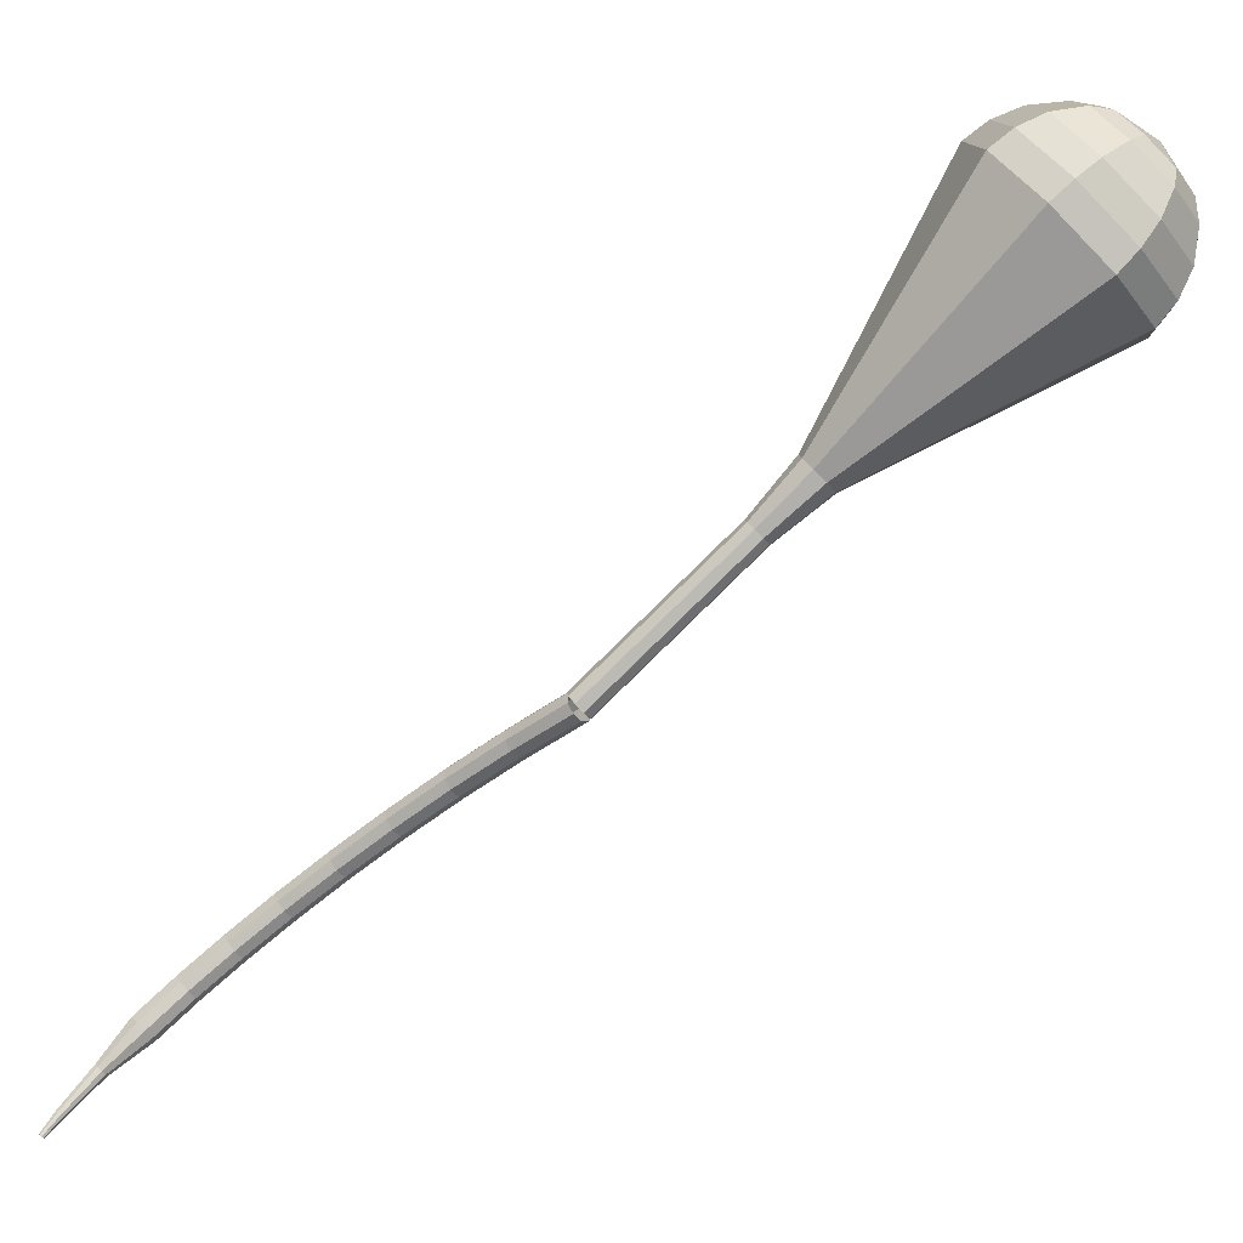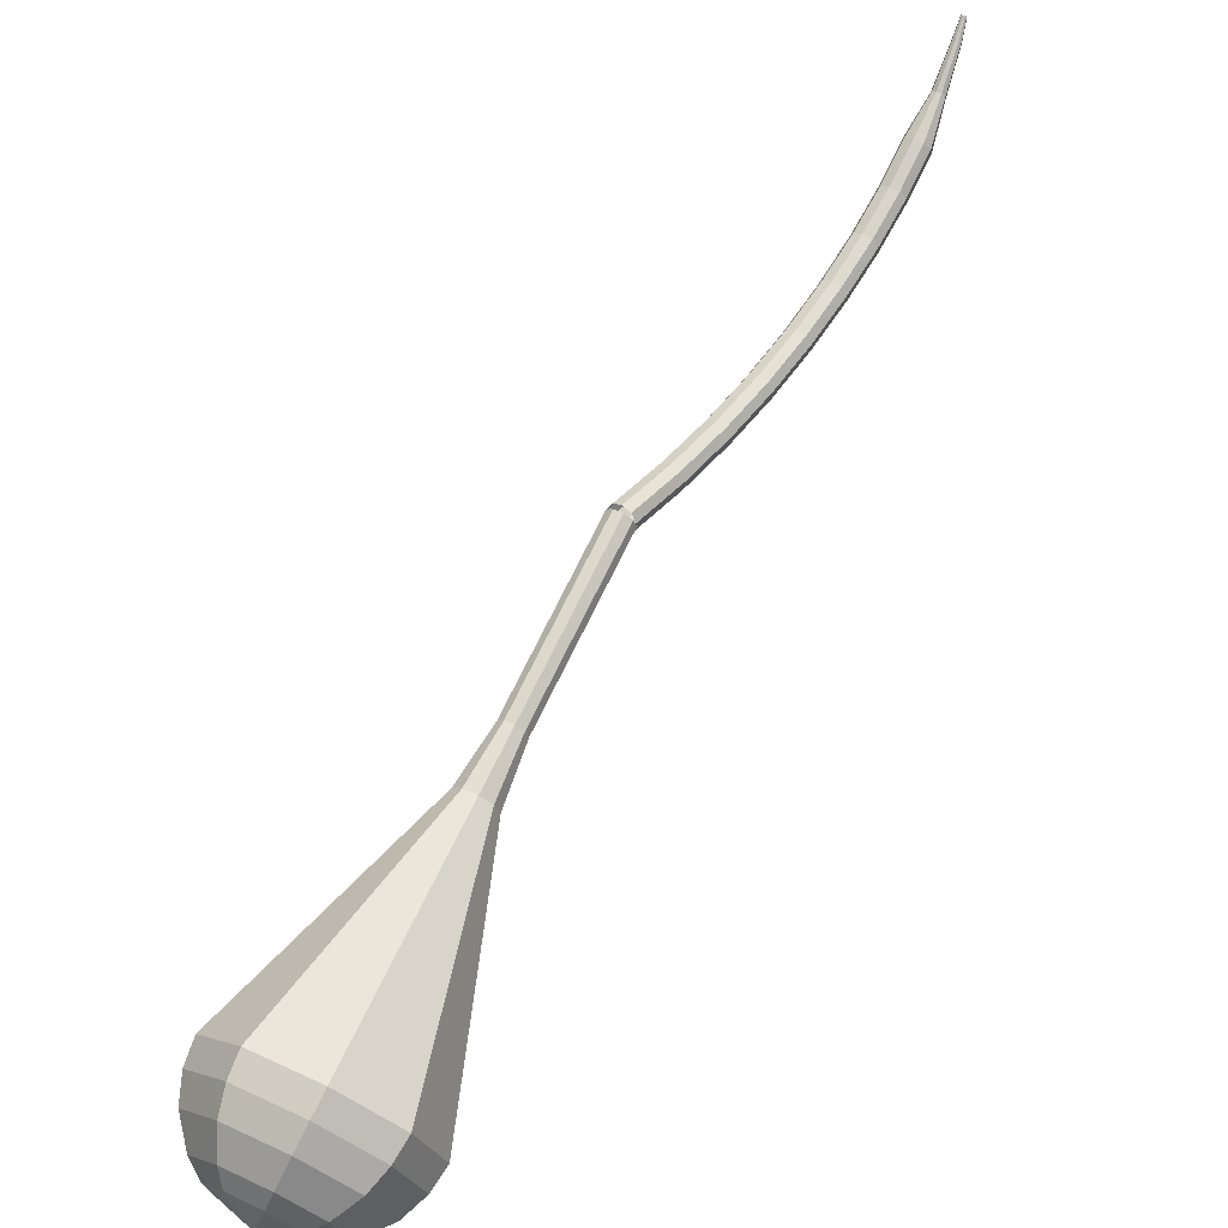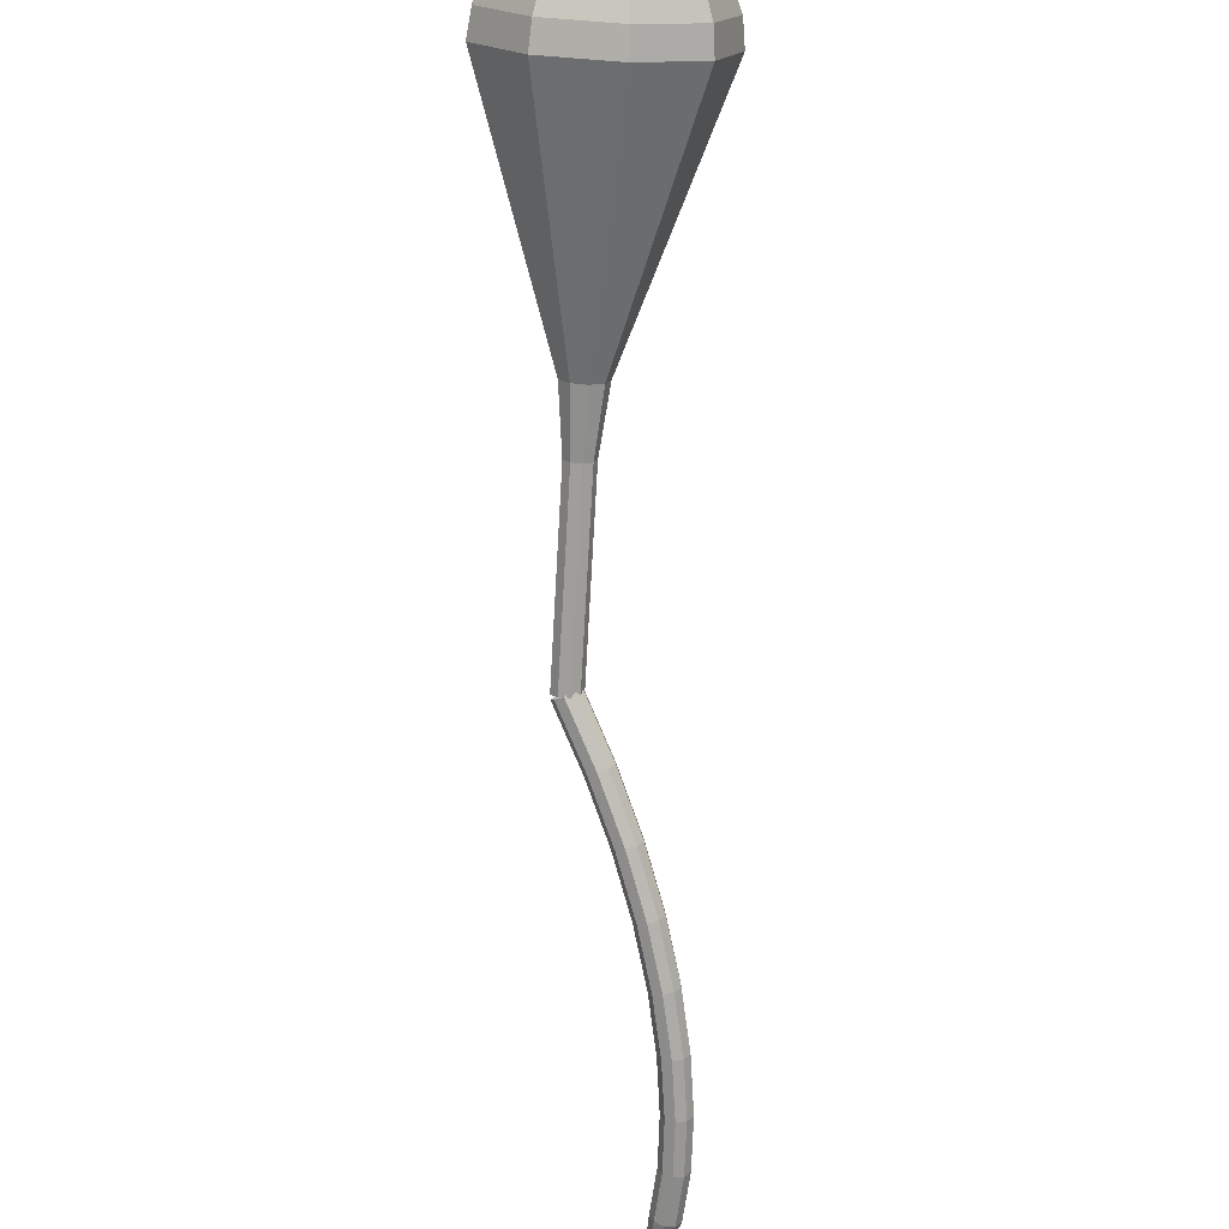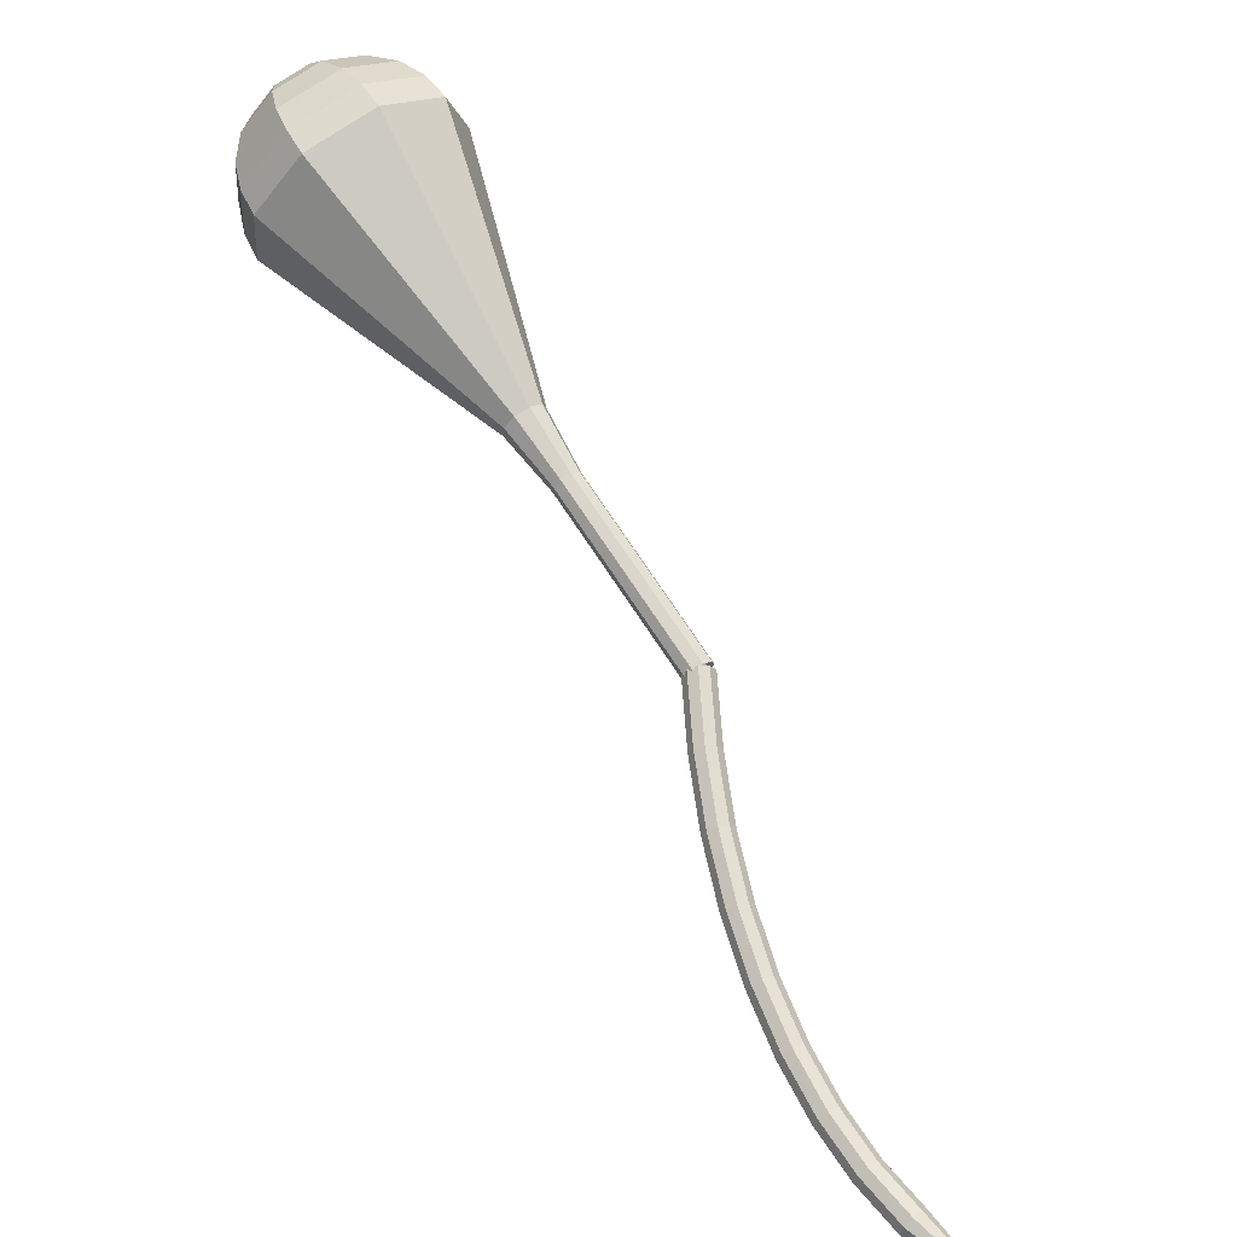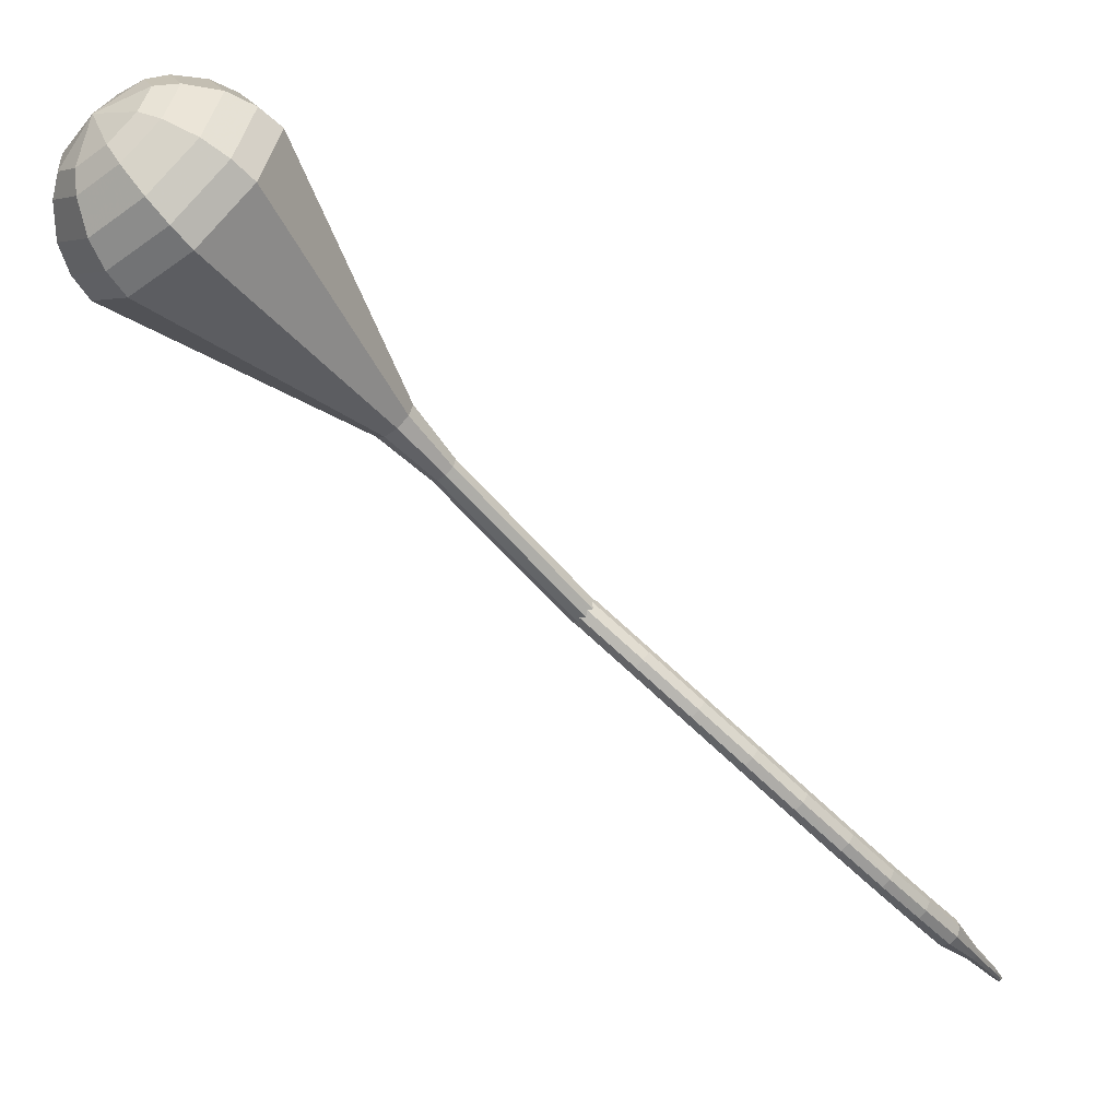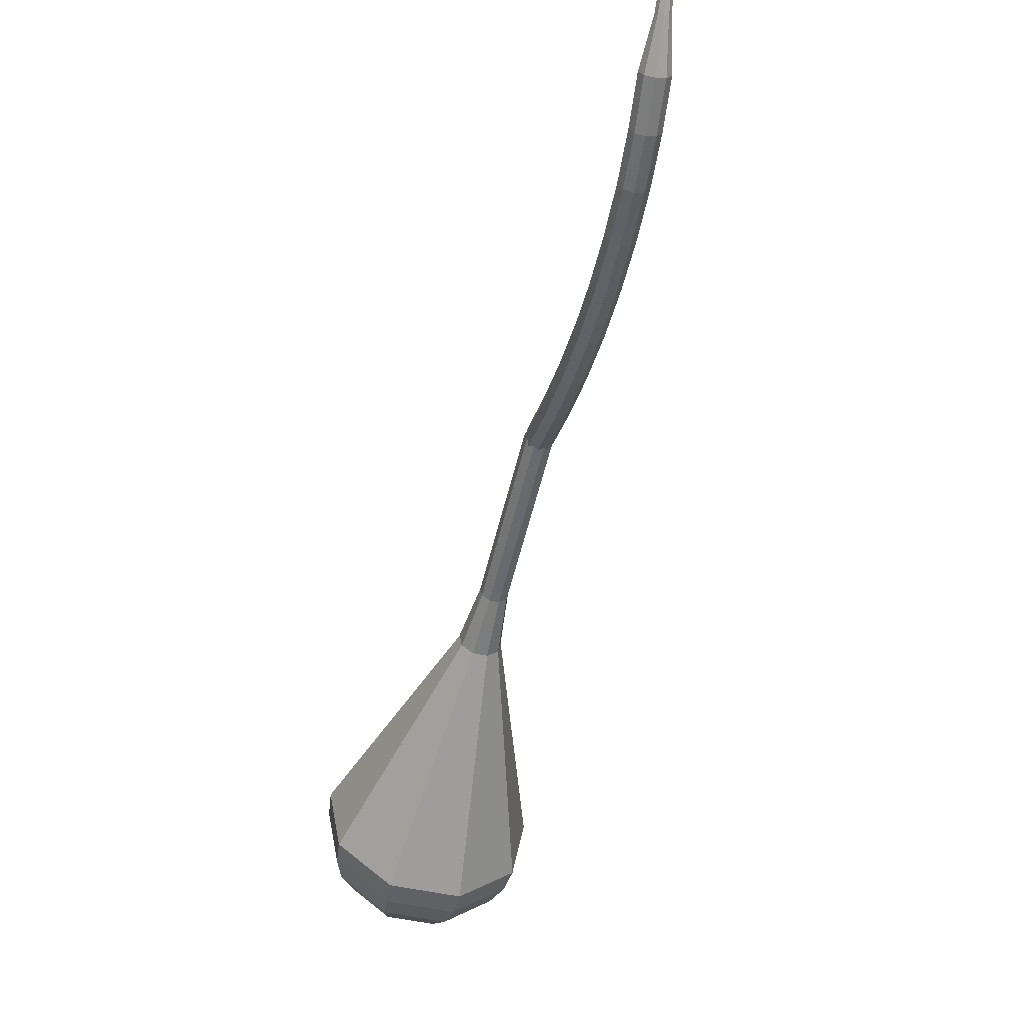
<metadata>
{"format":"obj","ext":"obj","renderer":"f3d","projection":"perspective","resolution":1024,"background":"white","views":[{"elev":39.9,"azim":18.3,"up":"+Y"},{"elev":29.3,"azim":169.1,"up":"+Z"},{"elev":-37.8,"azim":133.7,"up":"+Y"},{"elev":26.7,"azim":-83.7,"up":"+Y"},{"elev":-8.7,"azim":-172.1,"up":"+Y"},{"elev":-14.7,"azim":-60.6,"up":"+Z"}]}
</metadata>
<code>
g tube1
v 124.4 126.2 108.3
v 124.5 126 107.7
v 124.8 125.5 107.4
v 125.3 125 107.5
v 125.7 124.7 108
v 125.7 124.8 108.7
v 125.5 125.2 109.2
v 125.1 125.7 109.3
v 124.6 126.1 109
v 124.4 126.2 108.3
v 121 123.1 109
v 121 122.8 108.4
v 121.4 122.3 108.1
v 121.9 121.9 108.2
v 122.2 121.6 108.7
v 122.3 121.7 109.4
v 122.1 122.1 109.9
v 121.7 122.6 110
v 121.2 123 109.7
v 121 123.1 109
v 117.6 120.1 110.1
v 117.7 119.8 109.4
v 118 119.3 109.1
v 118.5 118.8 109.2
v 118.9 118.6 109.7
v 119 118.7 110.4
v 118.8 119.1 110.9
v 118.4 119.6 111
v 117.9 120 110.7
v 117.6 120.1 110.1
v 114.5 117.2 111.4
v 114.5 116.9 110.8
v 114.8 116.4 110.4
v 115.3 115.9 110.6
v 115.7 115.7 111
v 115.9 115.9 111.7
v 115.7 116.3 112.2
v 115.3 116.8 112.3
v 114.8 117.2 112
v 114.5 117.2 111.4
v 111.6 114.6 113
v 111.5 114.2 112.4
v 111.8 113.7 112.1
v 112.3 113.2 112.2
v 112.8 113 112.6
v 113 113.2 113.3
v 112.8 113.7 113.7
v 112.4 114.2 113.9
v 111.9 114.6 113.5
v 111.6 114.6 113
v 108.9 112.2 114.8
v 108.8 111.8 114.2
v 109.1 111.2 113.9
v 109.6 110.8 114
v 110.1 110.6 114.5
v 110.3 110.8 115.1
v 110.2 111.3 115.5
v 109.8 111.9 115.6
v 109.3 112.2 115.3
v 108.9 112.2 114.8
v 106.5 110 116.8
v 106.4 109.6 116.3
v 106.6 109 116
v 107.1 108.6 116.1
v 107.6 108.4 116.5
v 107.9 108.7 117.1
v 107.8 109.2 117.5
v 107.4 109.8 117.6
v 106.9 110.1 117.3
v 106.5 110 116.8
v 104.3 108.2 119
v 104.2 107.7 118.6
v 104.4 107.1 118.3
v 104.9 106.7 118.4
v 105.4 106.6 118.8
v 105.8 106.9 119.3
v 105.8 107.4 119.7
v 105.4 108 119.8
v 104.8 108.3 119.5
v 104.3 108.2 119
v 102.5 106.6 121.5
v 102.3 106.1 121
v 102.5 105.5 120.8
v 103 105.1 120.9
v 103.6 105 121.2
v 103.9 105.3 121.7
v 104 105.9 122
v 103.6 106.5 122.1
v 103 106.8 121.9
v 102.5 106.6 121.5
v 101.2 104.9 124.1
v 101.1 104.7 123.9
v 101.2 104.4 123.8
v 101.5 104.1 123.8
v 101.8 104.1 124
v 102 104.3 124.2
v 102 104.6 124.3
v 101.8 104.9 124.4
v 101.5 105 124.3
v 101.2 104.9 124.1
v 100 103.7 126.9
v 99.96 103.5 126.8
v 100 103.3 126.8
v 100.2 103.1 126.8
v 100.4 103.1 126.9
v 100.5 103.2 127
v 100.6 103.4 127.1
v 100.4 103.6 127.1
v 100.2 103.7 127
v 100 103.7 126.9
v 99.62 103.1 128.3
v 99.56 103 128.3
v 99.6 102.8 128.2
v 99.71 102.7 128.3
v 99.84 102.7 128.3
v 99.93 102.8 128.4
v 99.93 103 128.4
v 99.86 103.1 128.4
v 99.73 103.1 128.4
v 99.62 103.1 128.3
f 1 2 12
f 12 11 1
f 2 3 13
f 13 12 2
f 3 4 14
f 14 13 3
f 4 5 15
f 15 14 4
f 5 6 16
f 16 15 5
f 6 7 17
f 17 16 6
f 7 8 18
f 18 17 7
f 8 9 19
f 19 18 8
f 9 10 20
f 20 19 9
f 11 12 22
f 22 21 11
f 12 13 23
f 23 22 12
f 13 14 24
f 24 23 13
f 14 15 25
f 25 24 14
f 15 16 26
f 26 25 15
f 16 17 27
f 27 26 16
f 17 18 28
f 28 27 17
f 18 19 29
f 29 28 18
f 19 20 30
f 30 29 19
f 21 22 32
f 32 31 21
f 22 23 33
f 33 32 22
f 23 24 34
f 34 33 23
f 24 25 35
f 35 34 24
f 25 26 36
f 36 35 25
f 26 27 37
f 37 36 26
f 27 28 38
f 38 37 27
f 28 29 39
f 39 38 28
f 29 30 40
f 40 39 29
f 31 32 42
f 42 41 31
f 32 33 43
f 43 42 32
f 33 34 44
f 44 43 33
f 34 35 45
f 45 44 34
f 35 36 46
f 46 45 35
f 36 37 47
f 47 46 36
f 37 38 48
f 48 47 37
f 38 39 49
f 49 48 38
f 39 40 50
f 50 49 39
f 41 42 52
f 52 51 41
f 42 43 53
f 53 52 42
f 43 44 54
f 54 53 43
f 44 45 55
f 55 54 44
f 45 46 56
f 56 55 45
f 46 47 57
f 57 56 46
f 47 48 58
f 58 57 47
f 48 49 59
f 59 58 48
f 49 50 60
f 60 59 49
f 51 52 62
f 62 61 51
f 52 53 63
f 63 62 52
f 53 54 64
f 64 63 53
f 54 55 65
f 65 64 54
f 55 56 66
f 66 65 55
f 56 57 67
f 67 66 56
f 57 58 68
f 68 67 57
f 58 59 69
f 69 68 58
f 59 60 70
f 70 69 59
f 61 62 72
f 72 71 61
f 62 63 73
f 73 72 62
f 63 64 74
f 74 73 63
f 64 65 75
f 75 74 64
f 65 66 76
f 76 75 65
f 66 67 77
f 77 76 66
f 67 68 78
f 78 77 67
f 68 69 79
f 79 78 68
f 69 70 80
f 80 79 69
f 71 72 82
f 82 81 71
f 72 73 83
f 83 82 72
f 73 74 84
f 84 83 73
f 74 75 85
f 85 84 74
f 75 76 86
f 86 85 75
f 76 77 87
f 87 86 76
f 77 78 88
f 88 87 77
f 78 79 89
f 89 88 78
f 79 80 90
f 90 89 79
f 81 82 92
f 92 91 81
f 82 83 93
f 93 92 82
f 83 84 94
f 94 93 83
f 84 85 95
f 95 94 84
f 85 86 96
f 96 95 85
f 86 87 97
f 97 96 86
f 87 88 98
f 98 97 87
f 88 89 99
f 99 98 88
f 89 90 100
f 100 99 89
f 91 92 102
f 102 101 91
f 92 93 103
f 103 102 92
f 93 94 104
f 104 103 93
f 94 95 105
f 105 104 94
f 95 96 106
f 106 105 95
f 96 97 107
f 107 106 96
f 97 98 108
f 108 107 97
f 98 99 109
f 109 108 98
f 99 100 110
f 110 109 99
f 101 102 112
f 112 111 101
f 102 103 113
f 113 112 102
f 103 104 114
f 114 113 103
f 104 105 115
f 115 114 104
f 105 106 116
f 116 115 105
f 106 107 117
f 117 116 106
f 107 108 118
f 118 117 107
f 108 109 119
f 119 118 108
f 109 110 120
f 120 119 109
v 125.8 124.8 108.3
v 125.4 124.7 107.8
v 124.8 124.9 107.5
v 124.4 125.5 107.6
v 124.3 126 108
v 124.6 126.3 108.6
v 125.1 126.2 109
v 125.6 125.7 109.1
v 125.9 125.2 108.9
v 125.8 124.8 108.3
v 125.8 124.8 108.3
v 125.4 124.6 107.8
v 124.8 124.9 107.5
v 124.4 125.4 107.6
v 124.3 126 108.1
v 124.5 126.3 108.6
v 125.1 126.2 109
v 125.6 125.8 109.1
v 125.9 125.2 108.8
v 125.8 124.8 108.3
v 128.3 127.3 105.6
v 127.8 127.2 105.1
v 127.3 127.5 104.8
v 126.8 128 104.9
v 126.7 128.5 105.3
v 127 128.8 105.9
v 127.6 128.8 106.3
v 128.1 128.3 106.4
v 128.4 127.8 106.1
v 128.3 127.3 105.6
v 130.8 129.9 102.9
v 130.3 129.8 102.4
v 129.8 130 102.1
v 129.3 130.6 102.2
v 129.2 131.1 102.6
v 129.5 131.4 103.1
v 130.1 131.3 103.6
v 130.6 130.9 103.7
v 130.9 130.3 103.4
v 130.8 129.9 102.9
v 133.3 132.5 100.1
v 132.8 132.3 99.63
v 132.3 132.6 99.36
v 131.8 133.1 99.45
v 131.7 133.7 99.87
v 132 134 100.4
v 132.6 133.9 100.8
v 133.1 133.5 100.9
v 133.4 132.9 100.7
v 133.3 132.5 100.1
v 136.1 134.7 97.41
v 135.5 134.5 96.65
v 134.6 134.9 96.24
v 134 135.7 96.38
v 133.8 136.5 97.01
v 134.2 136.9 97.82
v 135 136.8 98.45
v 135.9 136.2 98.59
v 136.3 135.3 98.18
v 136.1 134.7 97.41
v 143.3 137.7 91.96
v 141.3 137.2 89.66
v 138.7 138.4 88.43
v 136.8 140.7 88.86
v 136.3 143.1 90.73
v 137.6 144.5 93.18
v 140 144.1 95.06
v 142.5 142.3 95.48
v 143.7 139.7 94.26
v 143.3 137.7 91.96
v 150.4 140.8 86.5
v 147.1 139.9 82.67
v 142.8 141.9 80.63
v 139.6 145.8 81.34
v 138.9 149.8 84.46
v 141 152 88.54
v 145.1 151.4 91.66
v 149.1 148.3 92.37
v 151.2 144.1 90.33
v 150.4 140.8 86.5
v 151.3 142 85.36
v 148.1 141.2 81.65
v 143.9 143.1 79.68
v 140.8 146.9 80.36
v 140.1 150.7 83.39
v 142.2 152.9 87.34
v 146.1 152.3 90.36
v 150 149.3 91.05
v 152 145.2 89.07
v 151.3 142 85.36
v 151.7 143.6 84.23
v 148.9 142.9 80.91
v 145.2 144.6 79.14
v 142.4 148 79.75
v 141.8 151.4 82.46
v 143.6 153.4 85.99
v 147.1 152.9 88.7
v 150.6 150.1 89.31
v 152.4 146.5 87.55
v 151.7 143.6 84.23
v 151.7 145.8 83.09
v 149.5 145.2 80.55
v 146.7 146.5 79.2
v 144.5 149.1 79.67
v 144.1 151.7 81.74
v 145.5 153.2 84.44
v 148.1 152.8 86.5
v 150.8 150.7 86.97
v 152.2 148 85.62
v 151.7 145.8 83.09
v 151.2 147.2 82.52
v 149.6 146.8 80.66
v 147.6 147.7 79.68
v 146 149.6 80.02
v 145.7 151.6 81.53
v 146.7 152.7 83.51
v 148.7 152.4 85.02
v 150.6 150.9 85.36
v 151.6 148.8 84.38
v 151.2 147.2 82.52
v 149.2 150.3 81.95
v 149.2 150.3 81.95
v 149.2 150.3 81.95
v 149.2 150.3 81.95
v 149.2 150.3 81.95
v 149.2 150.3 81.95
v 149.2 150.3 81.95
v 149.2 150.3 81.95
v 149.2 150.3 81.95
v 149.2 150.3 81.95
f 121 122 132
f 132 131 121
f 122 123 133
f 133 132 122
f 123 124 134
f 134 133 123
f 124 125 135
f 135 134 124
f 125 126 136
f 136 135 125
f 126 127 137
f 137 136 126
f 127 128 138
f 138 137 127
f 128 129 139
f 139 138 128
f 129 130 140
f 140 139 129
f 131 132 142
f 142 141 131
f 132 133 143
f 143 142 132
f 133 134 144
f 144 143 133
f 134 135 145
f 145 144 134
f 135 136 146
f 146 145 135
f 136 137 147
f 147 146 136
f 137 138 148
f 148 147 137
f 138 139 149
f 149 148 138
f 139 140 150
f 150 149 139
f 141 142 152
f 152 151 141
f 142 143 153
f 153 152 142
f 143 144 154
f 154 153 143
f 144 145 155
f 155 154 144
f 145 146 156
f 156 155 145
f 146 147 157
f 157 156 146
f 147 148 158
f 158 157 147
f 148 149 159
f 159 158 148
f 149 150 160
f 160 159 149
f 151 152 162
f 162 161 151
f 152 153 163
f 163 162 152
f 153 154 164
f 164 163 153
f 154 155 165
f 165 164 154
f 155 156 166
f 166 165 155
f 156 157 167
f 167 166 156
f 157 158 168
f 168 167 157
f 158 159 169
f 169 168 158
f 159 160 170
f 170 169 159
f 161 162 172
f 172 171 161
f 162 163 173
f 173 172 162
f 163 164 174
f 174 173 163
f 164 165 175
f 175 174 164
f 165 166 176
f 176 175 165
f 166 167 177
f 177 176 166
f 167 168 178
f 178 177 167
f 168 169 179
f 179 178 168
f 169 170 180
f 180 179 169
f 171 172 182
f 182 181 171
f 172 173 183
f 183 182 172
f 173 174 184
f 184 183 173
f 174 175 185
f 185 184 174
f 175 176 186
f 186 185 175
f 176 177 187
f 187 186 176
f 177 178 188
f 188 187 177
f 178 179 189
f 189 188 178
f 179 180 190
f 190 189 179
f 181 182 192
f 192 191 181
f 182 183 193
f 193 192 182
f 183 184 194
f 194 193 183
f 184 185 195
f 195 194 184
f 185 186 196
f 196 195 185
f 186 187 197
f 197 196 186
f 187 188 198
f 198 197 187
f 188 189 199
f 199 198 188
f 189 190 200
f 200 199 189
f 191 192 202
f 202 201 191
f 192 193 203
f 203 202 192
f 193 194 204
f 204 203 193
f 194 195 205
f 205 204 194
f 195 196 206
f 206 205 195
f 196 197 207
f 207 206 196
f 197 198 208
f 208 207 197
f 198 199 209
f 209 208 198
f 199 200 210
f 210 209 199
f 201 202 212
f 212 211 201
f 202 203 213
f 213 212 202
f 203 204 214
f 214 213 203
f 204 205 215
f 215 214 204
f 205 206 216
f 216 215 205
f 206 207 217
f 217 216 206
f 207 208 218
f 218 217 207
f 208 209 219
f 219 218 208
f 209 210 220
f 220 219 209
f 211 212 222
f 222 221 211
f 212 213 223
f 223 222 212
f 213 214 224
f 224 223 213
f 214 215 225
f 225 224 214
f 215 216 226
f 226 225 215
f 216 217 227
f 227 226 216
f 217 218 228
f 228 227 217
f 218 219 229
f 229 228 218
f 219 220 230
f 230 229 219
f 221 222 232
f 232 231 221
f 222 223 233
f 233 232 222
f 223 224 234
f 234 233 223
f 224 225 235
f 235 234 224
f 225 226 236
f 236 235 225
f 226 227 237
f 237 236 226
f 227 228 238
f 238 237 227
f 228 229 239
f 239 238 228
f 229 230 240
f 240 239 229
f 231 232 242
f 242 241 231
f 232 233 243
f 243 242 232
f 233 234 244
f 244 243 233
f 234 235 245
f 245 244 234
f 235 236 246
f 246 245 235
f 236 237 247
f 247 246 236
f 237 238 248
f 248 247 237
f 238 239 249
f 249 248 238
f 239 240 250
f 250 249 239

</code>
